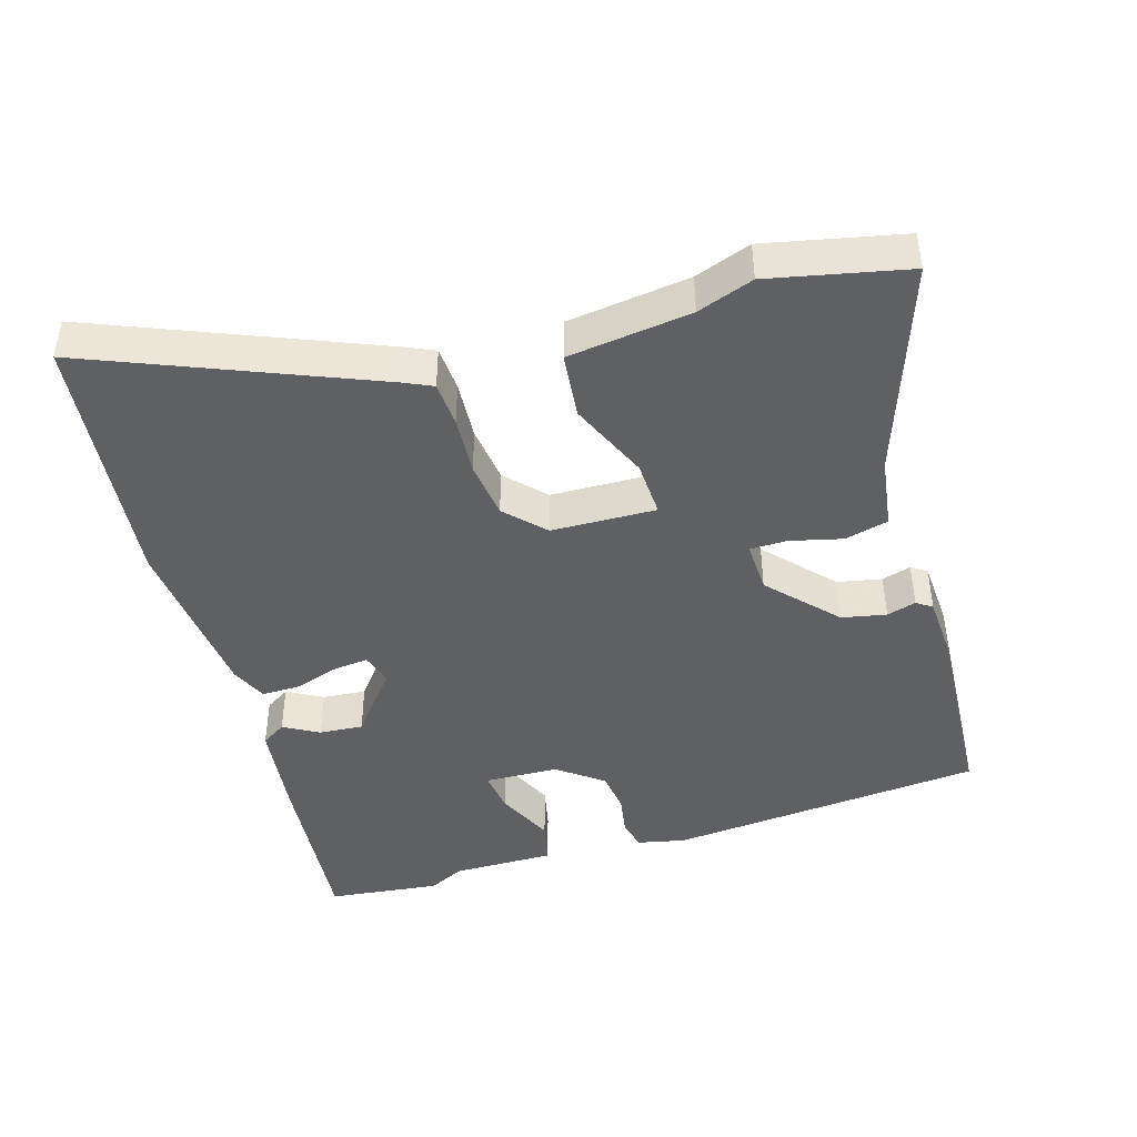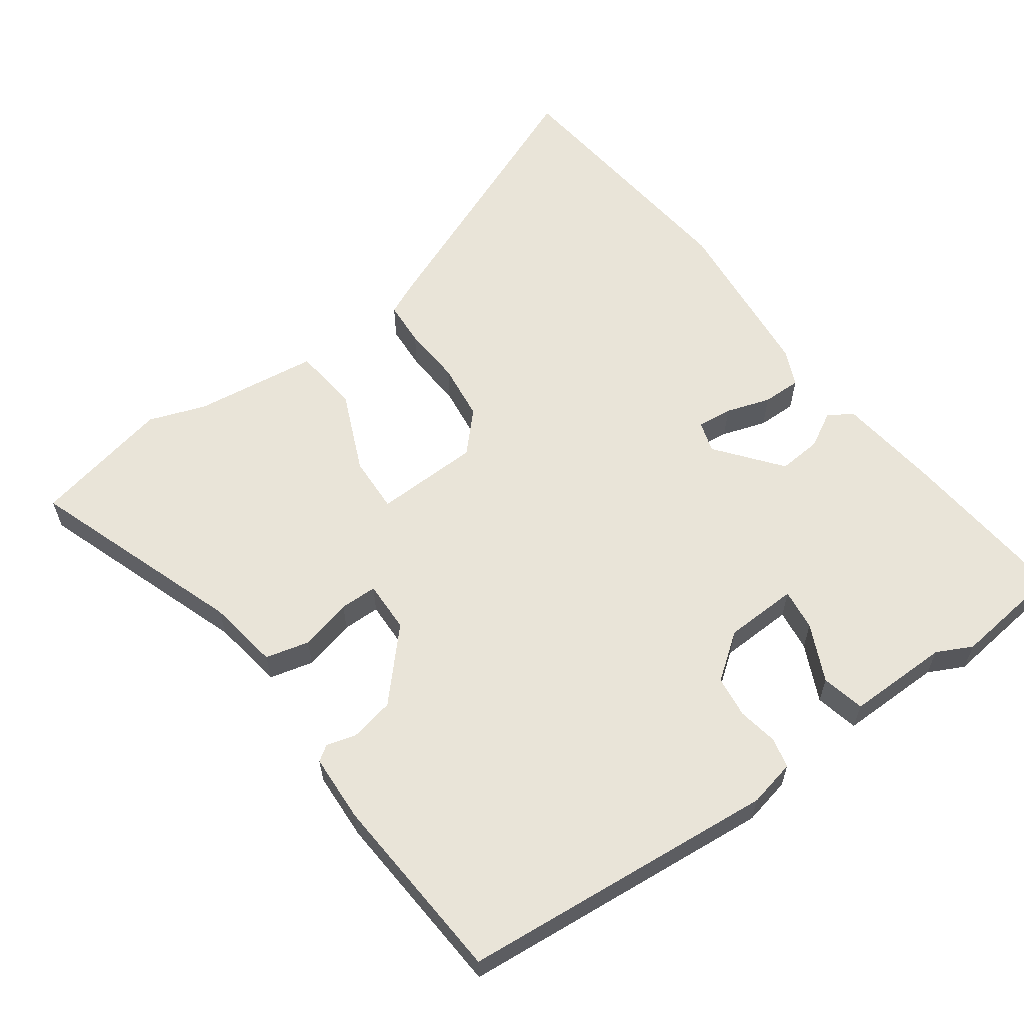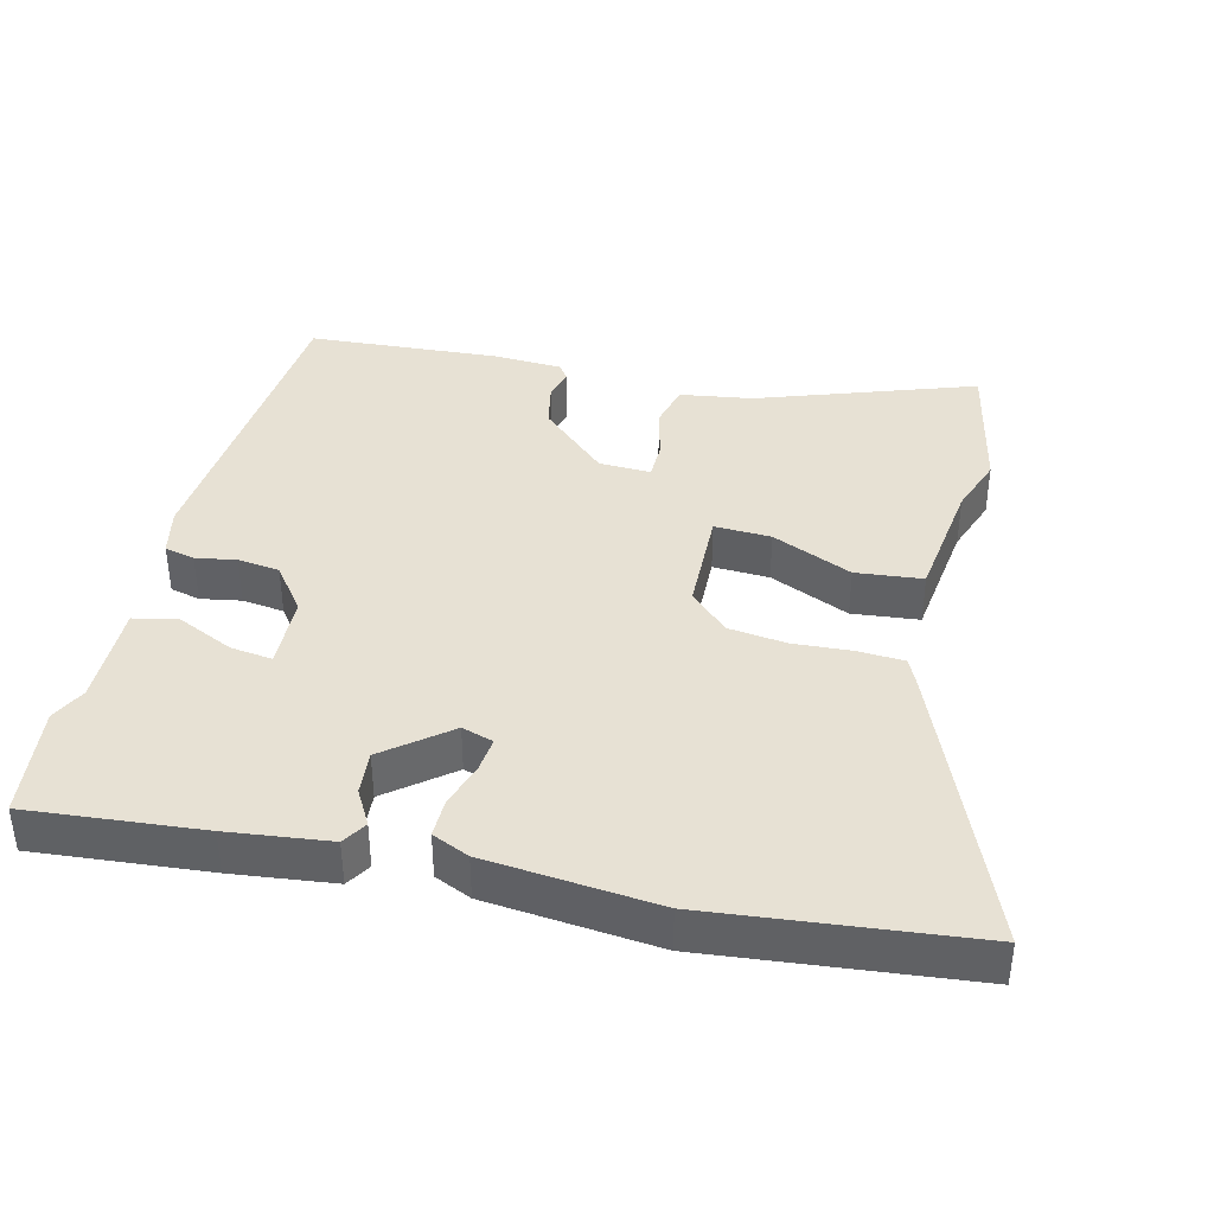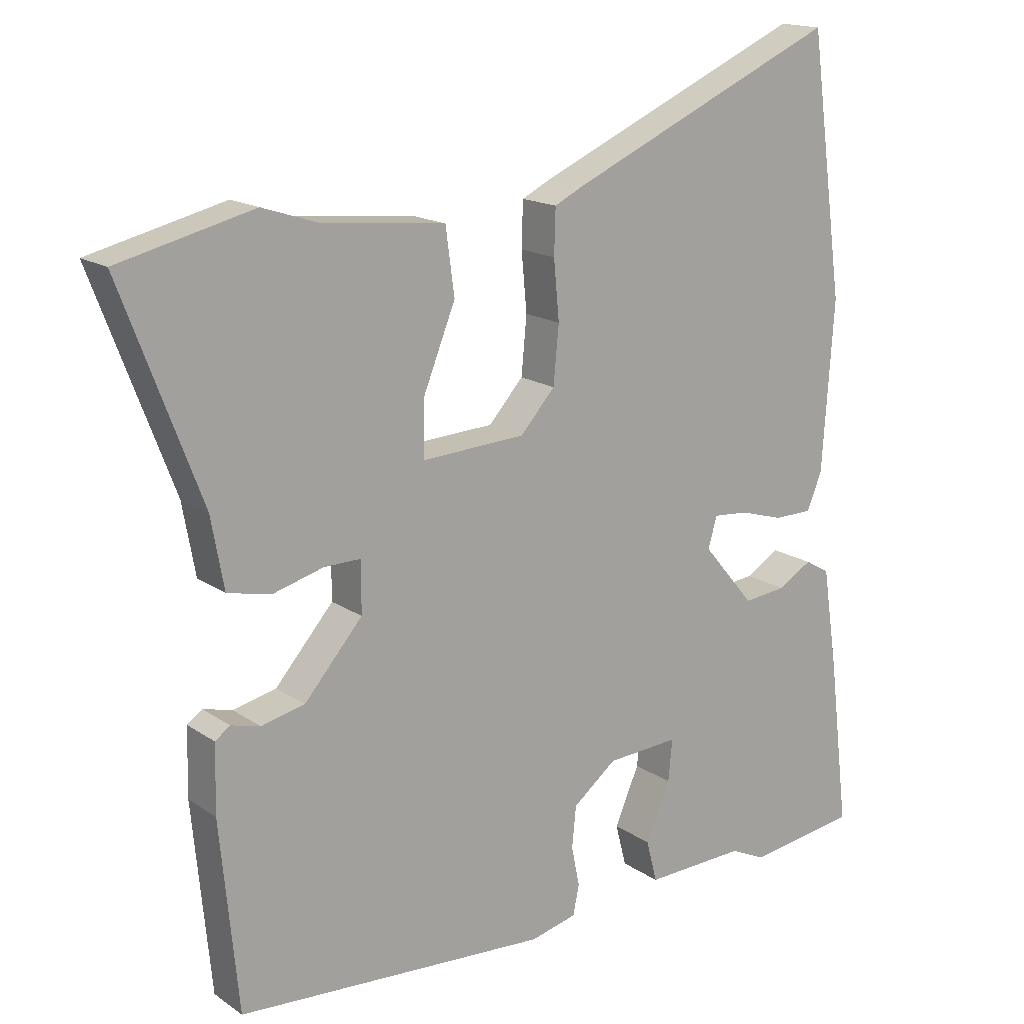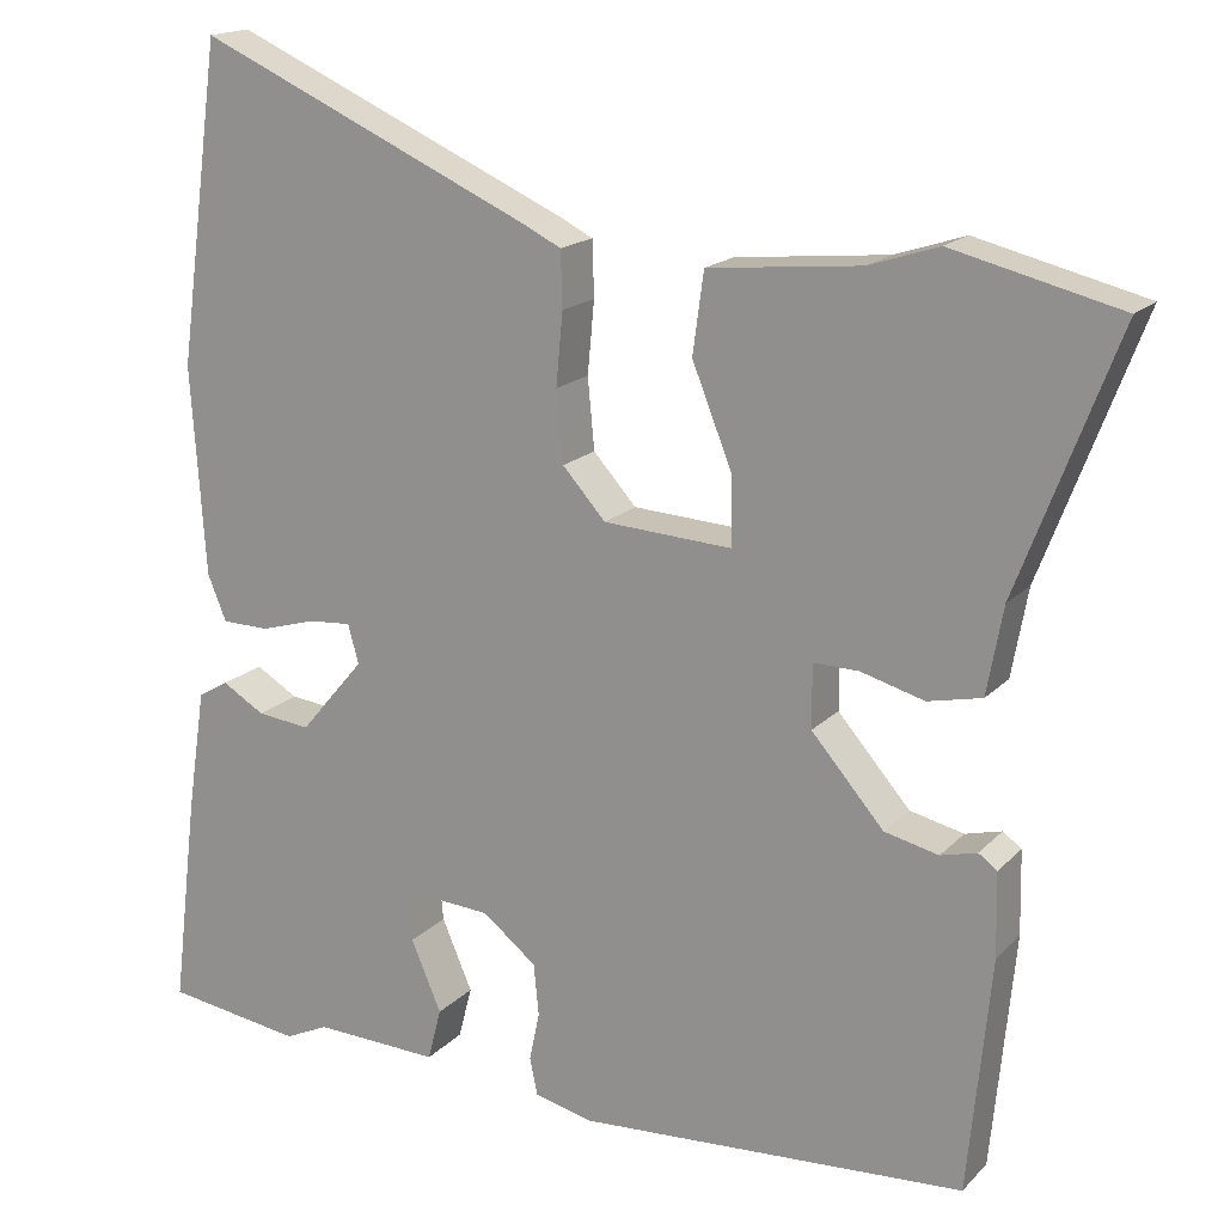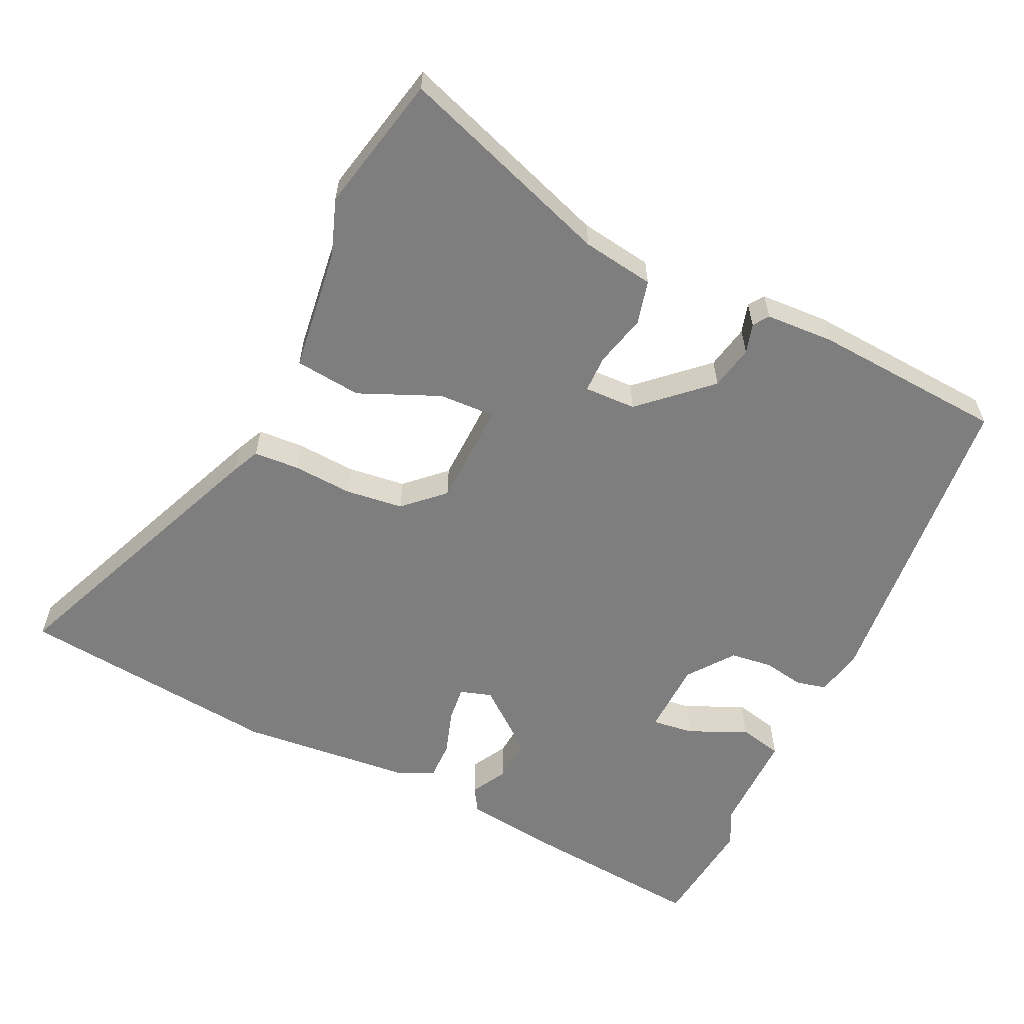
<metadata>
{"format":"obj","ext":"obj","renderer":"f3d","projection":"perspective","resolution":1024,"background":"white","views":[{"elev":-44.2,"azim":18.5,"up":"+Y"},{"elev":60.4,"azim":145.8,"up":"+Y"},{"elev":39.5,"azim":-74.5,"up":"+Y"},{"elev":16.1,"azim":143.9,"up":"+Z"},{"elev":17.1,"azim":28.4,"up":"+Z"},{"elev":-59.4,"azim":66.3,"up":"+Y"}]}
</metadata>
<code>
v -0.417 0.07 -0.512
v -0.579 0.07 -0.488
v -0.549 0.07 -0.238
v -0.527 0.07 -0.092
v -0.491 0.07 -0.071
v -0.441 0.07 -0.101
v -0.378 0.07 -0.108
v -0.302 0.07 -0.018
v -0.315 0.07 0.028
v -0.366 0.07 0.024
v -0.431 0.07 0.005
v -0.487 0.07 0.006
v -0.509 0.07 0.06
v -0.526 0.07 0.308
v -0.475 0.07 0.686
v -0.073 0.07 0.506
v -0.033 0.07 0.486
v -0.031 0.07 0.42
v -0.039 0.07 0.334
v -0.031 0.07 0.25
v 0.02 0.07 0.193
v 0.172 0.07 0.184
v 0.171 0.07 0.266
v 0.124 0.07 0.384
v 0.137 0.07 0.48
v 0.317 0.07 0.498
v 0.4 0.07 0.525
v 0.599 0.07 0.476
v 0.481 0.07 0.168
v 0.462 0.07 0.064
v 0.398 0.07 0.05
v 0.323 0.07 0.071
v 0.269 0.07 0.072
v 0.269 0.07 -0.003
v 0.355 0.07 -0.102
v 0.419 0.07 -0.117
v 0.462 0.07 -0.106
v 0.484 0.07 -0.122
v 0.486 0.07 -0.221
v 0.459 0.07 -0.498
v -0.002 0.07 -0.525
v -0.07 0.07 -0.508
v -0.079 0.07 -0.464
v -0.067 0.07 -0.406
v -0.073 0.07 -0.345
v -0.137 0.07 -0.294
v -0.243 0.07 -0.287
v -0.237 0.07 -0.348
v -0.201 0.07 -0.432
v -0.217 0.07 -0.494
v -0.365 0.07 -0.488
v -0.417 0 -0.512
v -0.579 0 -0.488
v -0.549 0 -0.238
v -0.527 0 -0.092
v -0.491 0 -0.071
v -0.441 0 -0.101
v -0.378 0 -0.108
v -0.302 0 -0.018
v -0.315 0 0.028
v -0.366 0 0.024
v -0.431 0 0.005
v -0.487 0 0.006
v -0.509 0 0.06
v -0.526 0 0.308
v -0.475 0 0.686
v -0.073 0 0.506
v -0.033 0 0.486
v -0.031 0 0.42
v -0.039 0 0.334
v -0.031 0 0.25
v 0.02 0 0.193
v 0.172 0 0.184
v 0.171 0 0.266
v 0.124 0 0.384
v 0.137 0 0.48
v 0.317 0 0.498
v 0.4 0 0.525
v 0.599 0 0.476
v 0.481 0 0.168
v 0.462 0 0.064
v 0.398 0 0.05
v 0.323 0 0.071
v 0.269 0 0.072
v 0.269 0 -0.003
v 0.355 0 -0.102
v 0.419 0 -0.117
v 0.462 0 -0.106
v 0.484 0 -0.122
v 0.486 0 -0.221
v 0.459 0 -0.498
v -0.002 0 -0.525
v -0.07 0 -0.508
v -0.079 0 -0.464
v -0.067 0 -0.406
v -0.073 0 -0.345
v -0.137 0 -0.294
v -0.243 0 -0.287
v -0.237 0 -0.348
v -0.201 0 -0.432
v -0.217 0 -0.494
v -0.365 0 -0.488
f 48 49 50 51
f 47 48 51 1
f 41 42 43 44
f 41 44 45
f 40 41 45
f 39 40 45 46
f 36 37 38 39
f 35 36 39 46
f 29 30 31 32
f 29 32 33
f 26 27 28 29
f 26 29 33
f 23 24 25 26
f 22 23 26 33
f 21 22 33 34
f 16 17 18 19
f 16 19 20
f 15 16 20
f 14 15 20 21
f 10 11 12 13
f 9 10 13 14
f 3 4 5 6
f 3 6 7
f 47 1 2 3
f 47 3 7
f 46 47 7 8
f 35 46 8 9
f 21 34 35
f 9 14 21 35
f 102 101 100 99
f 52 102 99 98
f 95 94 93 92
f 96 95 92
f 96 92 91
f 97 96 91 90
f 90 89 88 87
f 97 90 87 86
f 83 82 81 80
f 84 83 80
f 80 79 78 77
f 84 80 77
f 77 76 75 74
f 84 77 74 73
f 85 84 73 72
f 70 69 68 67
f 71 70 67
f 71 67 66
f 72 71 66 65
f 64 63 62 61
f 65 64 61 60
f 57 56 55 54
f 58 57 54
f 54 53 52 98
f 58 54 98
f 59 58 98 97
f 60 59 97 86
f 86 85 72
f 86 72 65 60
f 1 52 53 2
f 2 53 54 3
f 3 54 55 4
f 4 55 56 5
f 5 56 57 6
f 6 57 58 7
f 7 58 59 8
f 8 59 60 9
f 9 60 61 10
f 10 61 62 11
f 11 62 63 12
f 12 63 64 13
f 13 64 65 14
f 14 65 66 15
f 15 66 67 16
f 16 67 68 17
f 17 68 69 18
f 18 69 70 19
f 19 70 71 20
f 20 71 72 21
f 21 72 73 22
f 22 73 74 23
f 23 74 75 24
f 24 75 76 25
f 25 76 77 26
f 26 77 78 27
f 27 78 79 28
f 28 79 80 29
f 29 80 81 30
f 30 81 82 31
f 31 82 83 32
f 32 83 84 33
f 33 84 85 34
f 34 85 86 35
f 35 86 87 36
f 36 87 88 37
f 37 88 89 38
f 38 89 90 39
f 39 90 91 40
f 40 91 92 41
f 41 92 93 42
f 42 93 94 43
f 43 94 95 44
f 44 95 96 45
f 45 96 97 46
f 46 97 98 47
f 47 98 99 48
f 48 99 100 49
f 49 100 101 50
f 50 101 102 51
f 51 102 52 1

</code>
